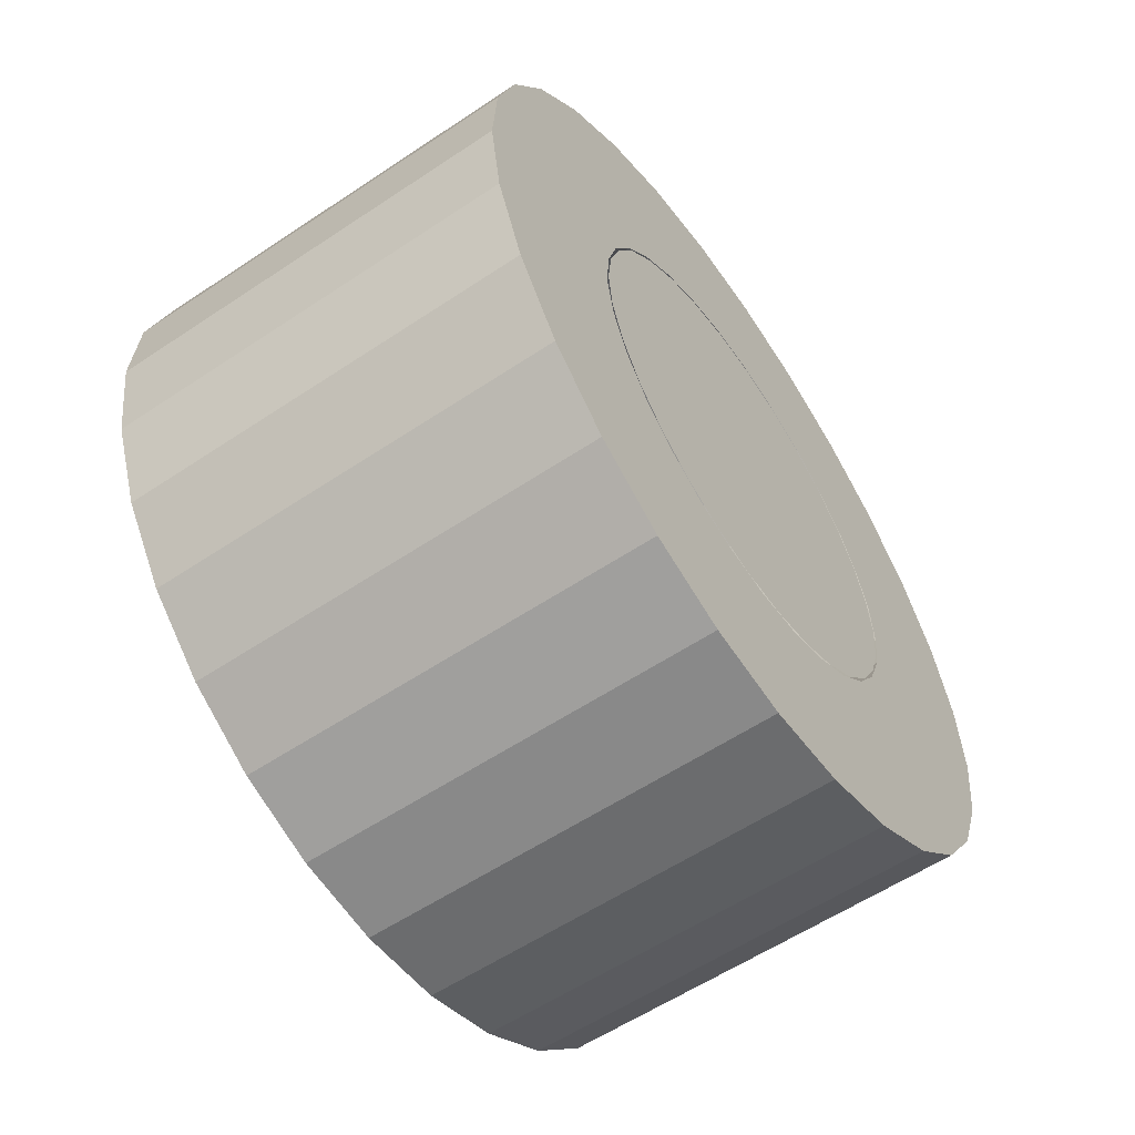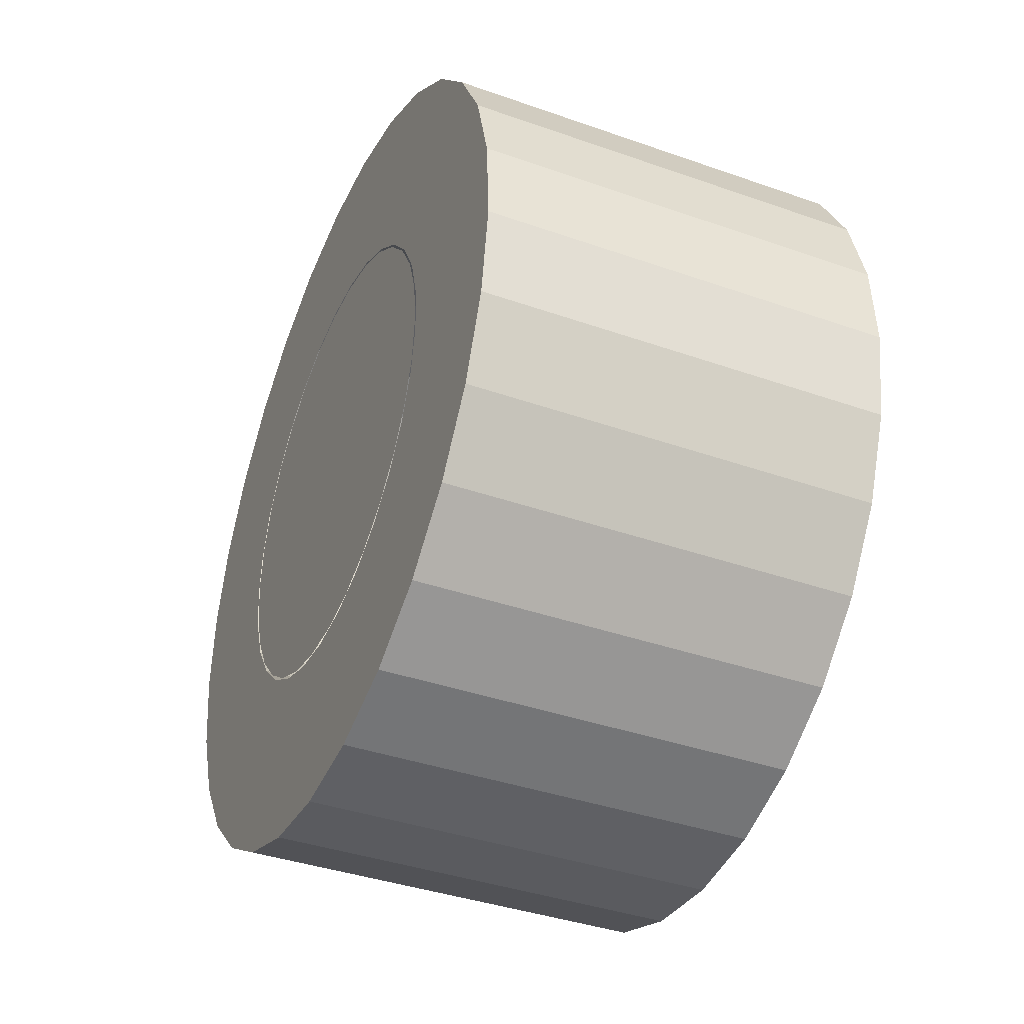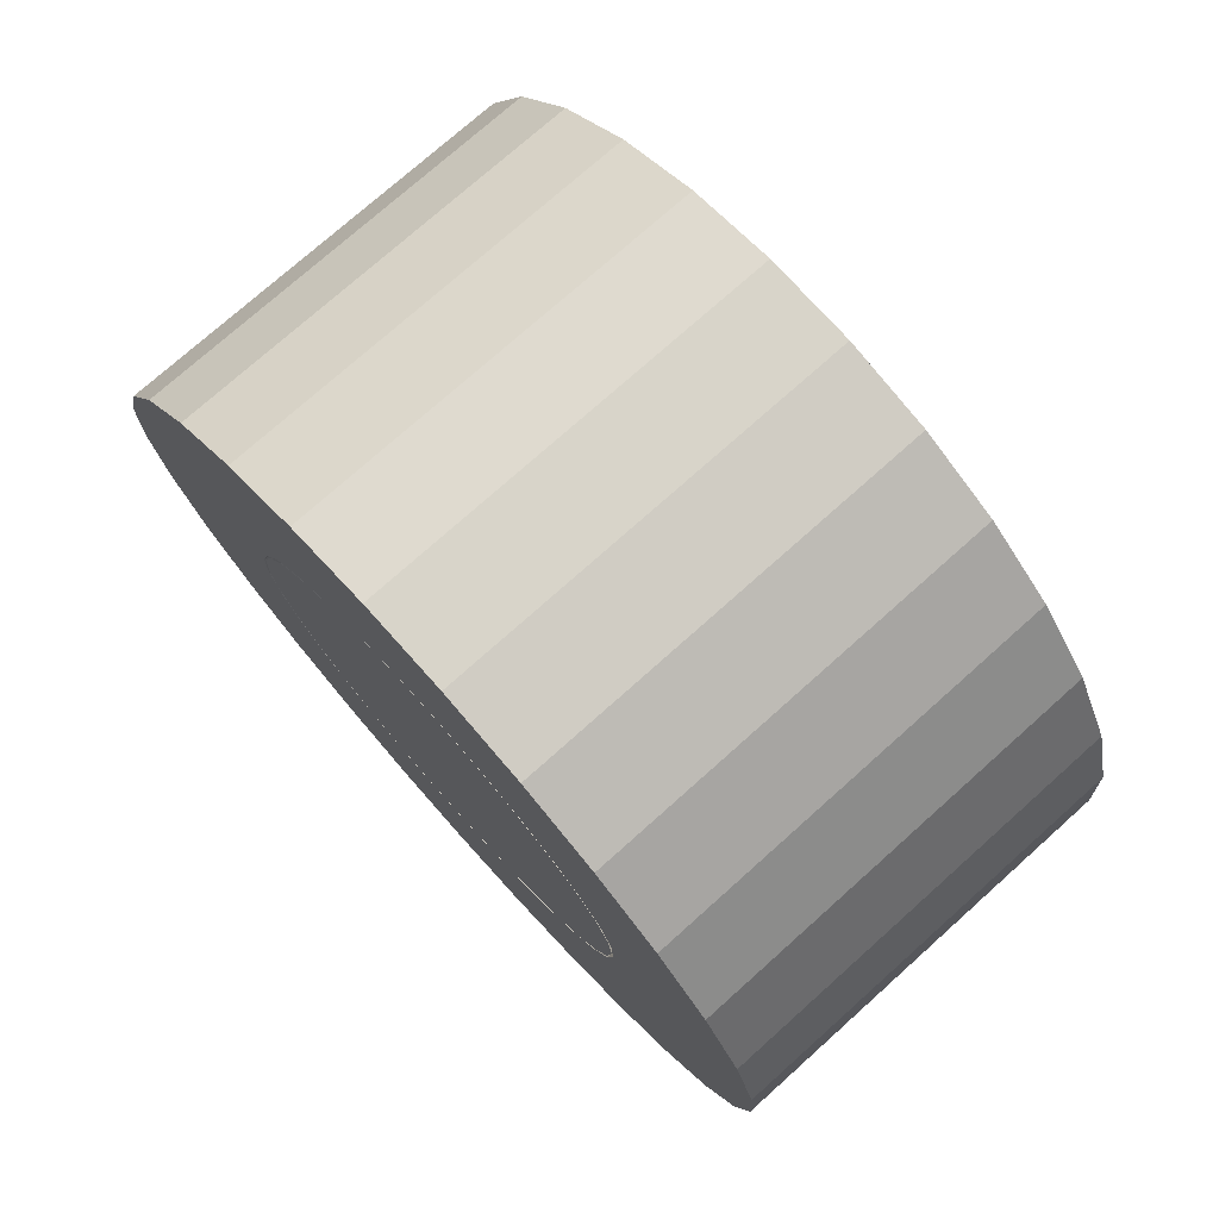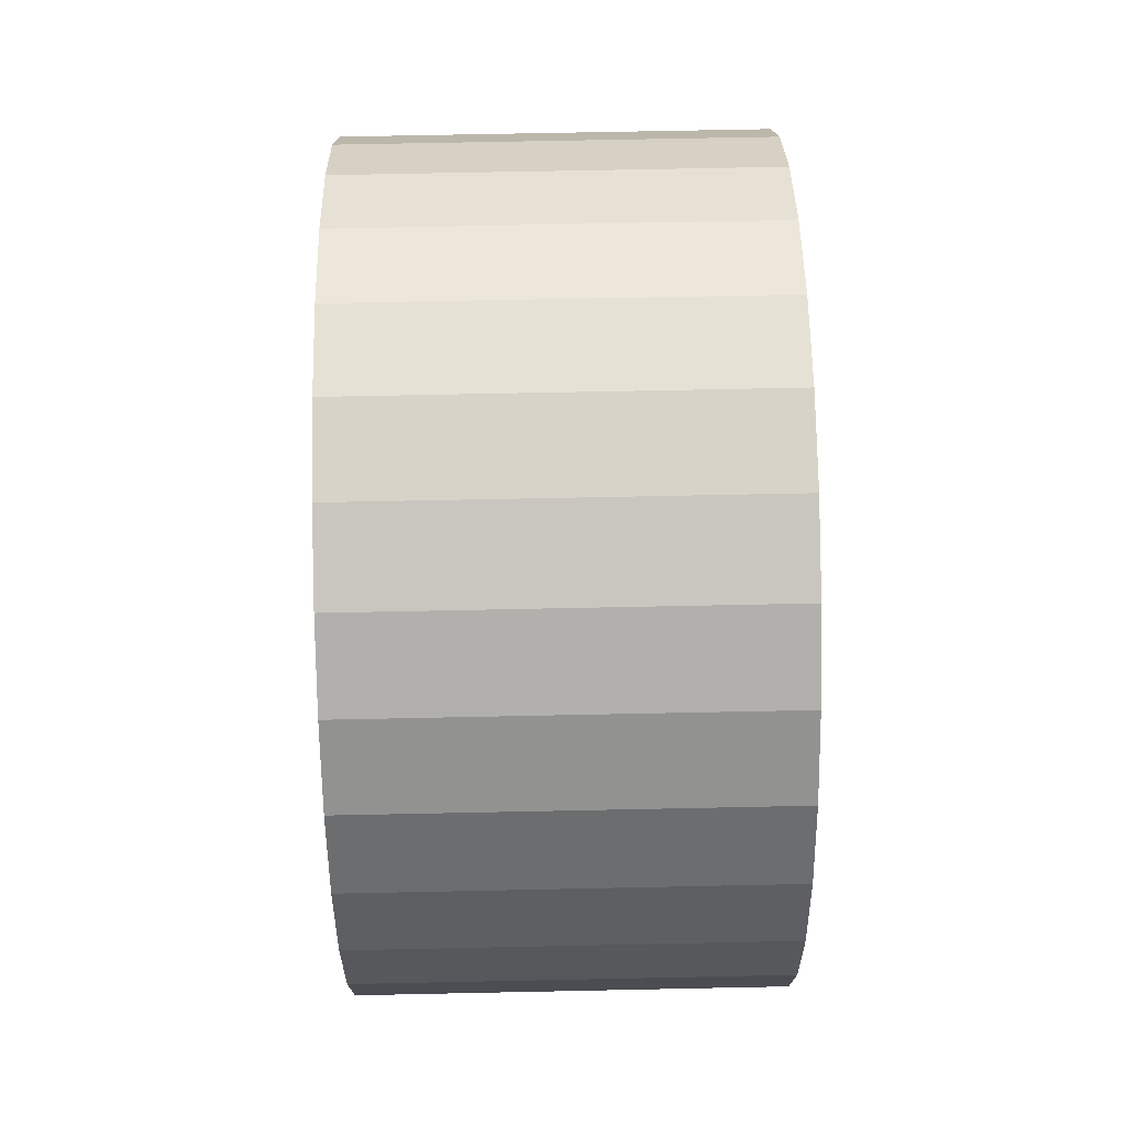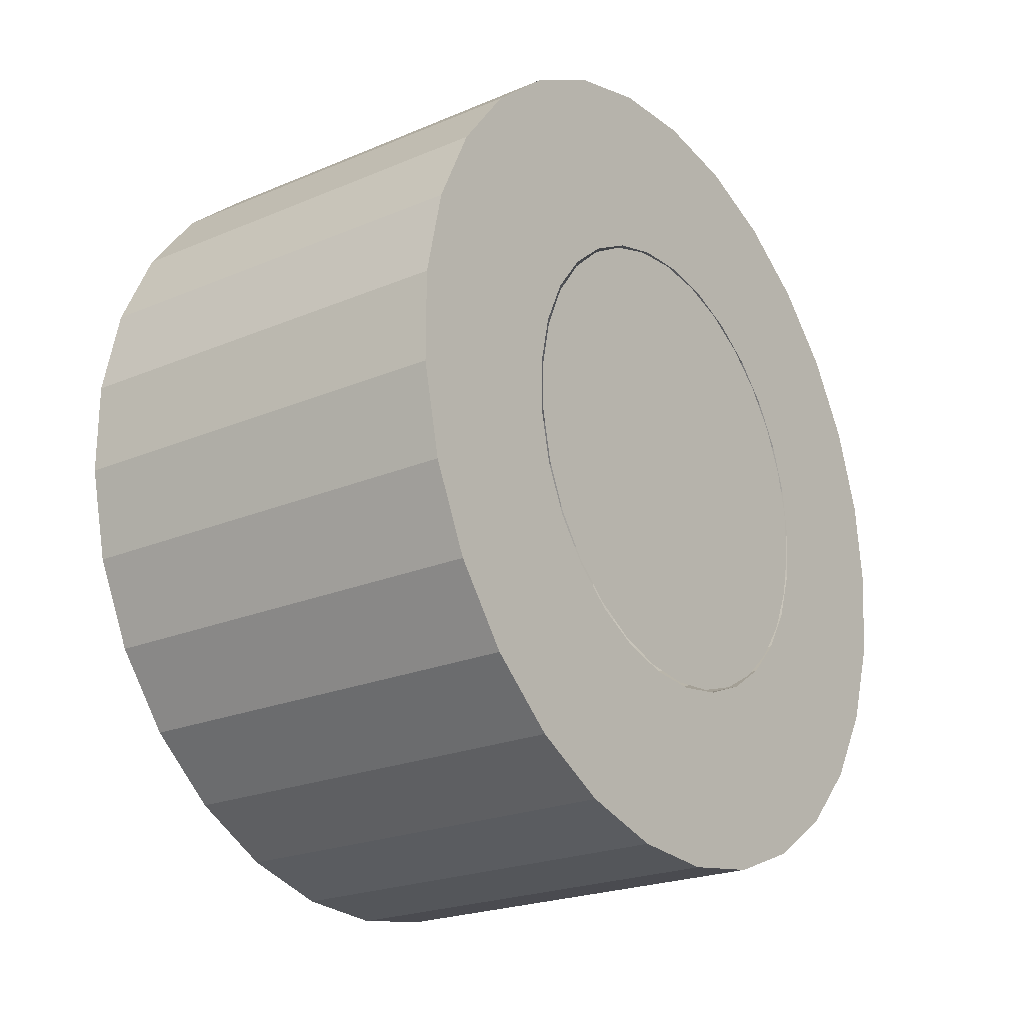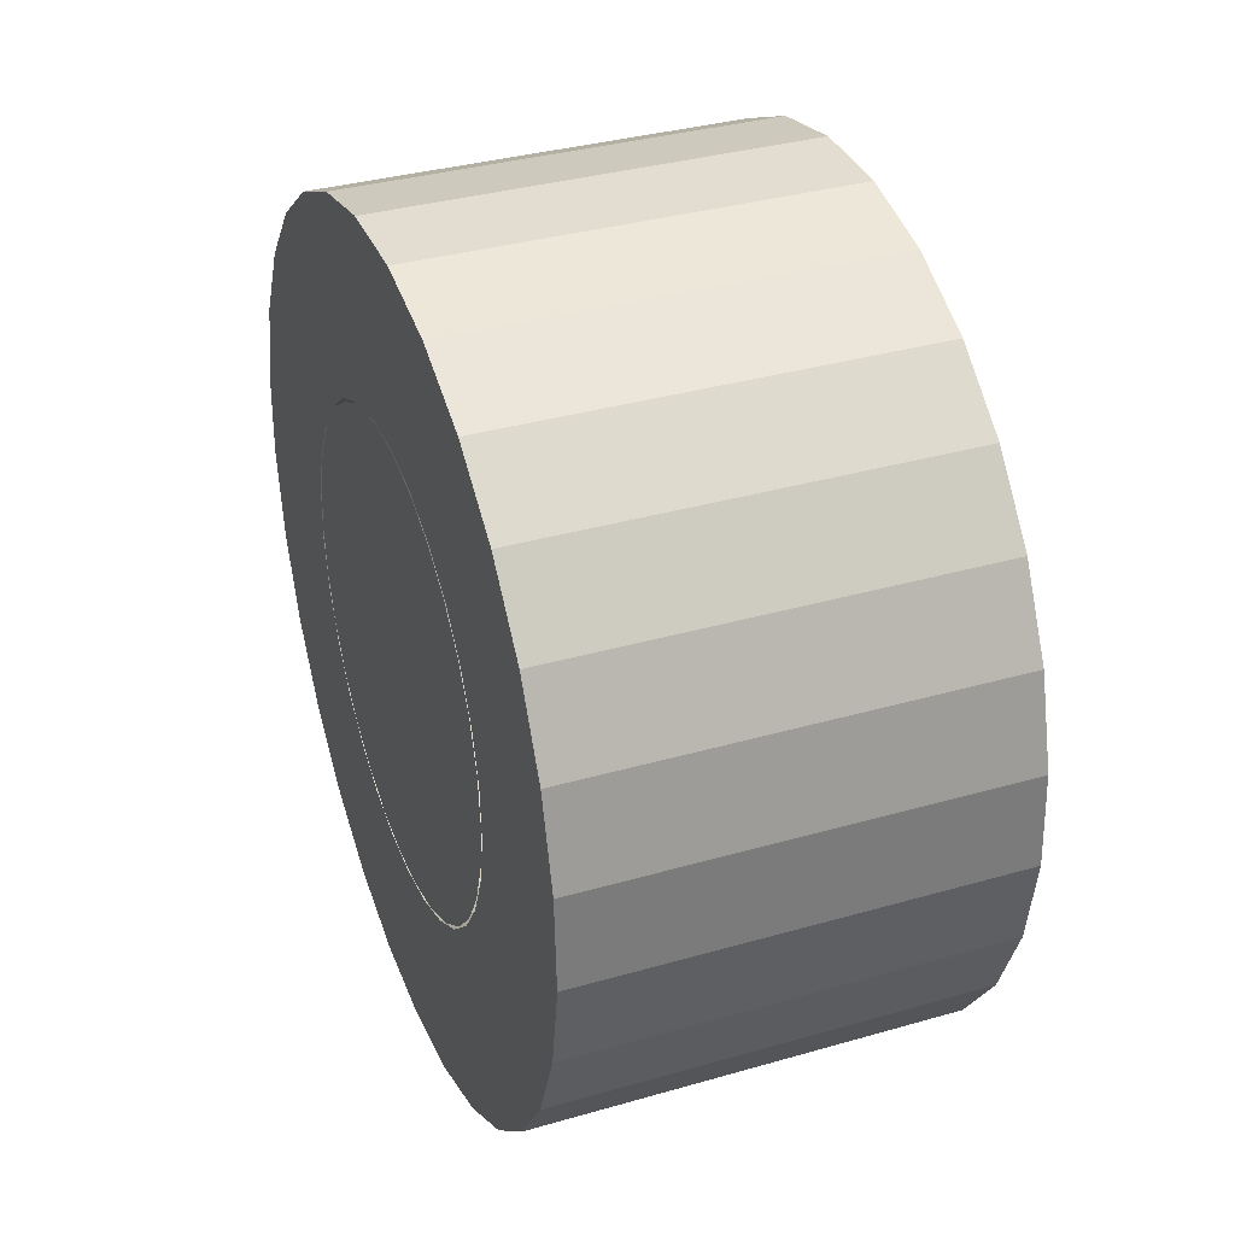
<metadata>
{"format":"obj","ext":"obj","renderer":"f3d","projection":"perspective","resolution":1024,"background":"white","views":[{"elev":-58.4,"azim":-145.4,"up":"+Z"},{"elev":-38.9,"azim":-23.8,"up":"+Z"},{"elev":75.3,"azim":138.2,"up":"+Z"},{"elev":67.3,"azim":178.8,"up":"+Y"},{"elev":-22.6,"azim":36.0,"up":"+Y"},{"elev":35.4,"azim":159.2,"up":"+Z"}]}
</metadata>
<code>
o tube
v -0.25 -0.05438 0.5
v 0.25 -0.05438 0.5
v -0.25 -0.03091 0.2842
v 0.25 -0.03091 0.2842
v -0.25 -0.1606 0.4766
v 0.25 -0.1606 0.4766
v -0.25 -0.09128 0.2709
v 0.25 -0.09128 0.2709
v -0.25 -0.2593 0.431
v 0.25 -0.2593 0.431
v -0.25 -0.1474 0.245
v 0.25 -0.1474 0.245
v -0.25 -0.3459 0.3651
v 0.25 -0.3459 0.3651
v -0.25 -0.1966 0.2075
v 0.25 -0.1966 0.2075
v -0.25 -0.4163 0.2822
v 0.25 -0.4163 0.2822
v -0.25 -0.2366 0.1604
v 0.25 -0.2366 0.1604
v -0.25 -0.4672 0.1862
v 0.25 -0.4672 0.1862
v -0.25 -0.2656 0.1058
v 0.25 -0.2656 0.1058
v -0.25 -0.4963 0.08137
v 0.25 -0.4963 0.08137
v -0.25 -0.2821 0.04625
v 0.25 -0.2821 0.04625
v -0.25 -0.5022 -0.02723
v 0.25 -0.5022 -0.02723
v -0.25 -0.2855 -0.01548
v 0.25 -0.2855 -0.01548
v -0.25 -0.4846 -0.1346
v 0.25 -0.4846 -0.1346
v -0.25 -0.2755 -0.07648
v 0.25 -0.2755 -0.07648
v -0.25 -0.4444 -0.2356
v 0.25 -0.4444 -0.2356
v -0.25 -0.2526 -0.1339
v 0.25 -0.2526 -0.1339
v -0.25 -0.3833 -0.3256
v 0.25 -0.3833 -0.3256
v -0.25 -0.2179 -0.1851
v 0.25 -0.2179 -0.1851
v -0.25 -0.3044 -0.4004
v 0.25 -0.3044 -0.4004
v -0.25 -0.173 -0.2276
v 0.25 -0.173 -0.2276
v -0.25 -0.2112 -0.4565
v 0.25 -0.2112 -0.4565
v -0.25 -0.12 -0.2595
v 0.25 -0.12 -0.2595
v -0.25 -0.1081 -0.4912
v 0.25 -0.1081 -0.4912
v -0.25 -0.06145 -0.2792
v 0.25 -0.06145 -0.2792
v -0.25 -1.171e-16 -0.5029
v 0.25 -6.082e-18 -0.5029
v -0.25 -9.052e-17 -0.2859
v 0.25 2.05e-17 -0.2859
v -0.25 0.1081 -0.4912
v 0.25 0.1081 -0.4912
v -0.25 0.06145 -0.2792
v 0.25 0.06145 -0.2792
v -0.25 0.2112 -0.4565
v 0.25 0.2112 -0.4565
v -0.25 0.12 -0.2595
v 0.25 0.12 -0.2595
v -0.25 0.3044 -0.4004
v 0.25 0.3044 -0.4004
v -0.25 0.173 -0.2276
v 0.25 0.173 -0.2276
v -0.25 0.3833 -0.3256
v 0.25 0.3833 -0.3256
v -0.25 0.2179 -0.1851
v 0.25 0.2179 -0.1851
v -0.25 0.4444 -0.2356
v 0.25 0.4444 -0.2356
v -0.25 0.2526 -0.1339
v 0.25 0.2526 -0.1339
v -0.25 0.4846 -0.1346
v 0.25 0.4846 -0.1346
v -0.25 0.2755 -0.07648
v 0.25 0.2755 -0.07648
v -0.25 0.5022 -0.02723
v 0.25 0.5022 -0.02723
v -0.25 0.2855 -0.01548
v 0.25 0.2855 -0.01548
v -0.25 0.4963 0.08137
v 0.25 0.4963 0.08137
v -0.25 0.2821 0.04625
v 0.25 0.2821 0.04625
v -0.25 0.4672 0.1862
v 0.25 0.4672 0.1862
v -0.25 0.2656 0.1058
v 0.25 0.2656 0.1058
v -0.25 0.4163 0.2822
v 0.25 0.4163 0.2822
v -0.25 0.2366 0.1604
v 0.25 0.2366 0.1604
v -0.25 0.3459 0.3651
v 0.25 0.3459 0.3651
v -0.25 0.1966 0.2075
v 0.25 0.1966 0.2075
v -0.25 0.2593 0.431
v 0.25 0.2593 0.431
v -0.25 0.1474 0.245
v 0.25 0.1474 0.245
v -0.25 0.1606 0.4766
v 0.25 0.1606 0.4766
v -0.25 0.09128 0.2709
v 0.25 0.09128 0.2709
v -0.25 0.05438 0.5
v 0.25 0.05438 0.5
v -0.25 0.03091 0.2842
v 0.25 0.03091 0.2842
f 1 5 6 2
f 4 8 7 3
f 3 7 5 1
f 2 6 8 4
f 5 9 10 6
f 8 12 11 7
f 7 11 9 5
f 6 10 12 8
f 9 13 14 10
f 12 16 15 11
f 11 15 13 9
f 10 14 16 12
f 13 17 18 14
f 16 20 19 15
f 15 19 17 13
f 14 18 20 16
f 17 21 22 18
f 20 24 23 19
f 19 23 21 17
f 18 22 24 20
f 21 25 26 22
f 24 28 27 23
f 23 27 25 21
f 22 26 28 24
f 25 29 30 26
f 28 32 31 27
f 27 31 29 25
f 26 30 32 28
f 29 33 34 30
f 32 36 35 31
f 31 35 33 29
f 30 34 36 32
f 33 37 38 34
f 36 40 39 35
f 35 39 37 33
f 34 38 40 36
f 37 41 42 38
f 40 44 43 39
f 39 43 41 37
f 38 42 44 40
f 41 45 46 42
f 44 48 47 43
f 43 47 45 41
f 42 46 48 44
f 45 49 50 46
f 48 52 51 47
f 47 51 49 45
f 46 50 52 48
f 49 53 54 50
f 52 56 55 51
f 51 55 53 49
f 50 54 56 52
f 53 57 58 54
f 56 60 59 55
f 55 59 57 53
f 54 58 60 56
f 57 61 62 58
f 60 64 63 59
f 59 63 61 57
f 58 62 64 60
f 61 65 66 62
f 64 68 67 63
f 63 67 65 61
f 62 66 68 64
f 65 69 70 66
f 68 72 71 67
f 67 71 69 65
f 66 70 72 68
f 69 73 74 70
f 72 76 75 71
f 71 75 73 69
f 70 74 76 72
f 73 77 78 74
f 76 80 79 75
f 75 79 77 73
f 74 78 80 76
f 77 81 82 78
f 80 84 83 79
f 79 83 81 77
f 78 82 84 80
f 81 85 86 82
f 84 88 87 83
f 83 87 85 81
f 82 86 88 84
f 85 89 90 86
f 88 92 91 87
f 87 91 89 85
f 86 90 92 88
f 89 93 94 90
f 92 96 95 91
f 91 95 93 89
f 90 94 96 92
f 93 97 98 94
f 96 100 99 95
f 95 99 97 93
f 94 98 100 96
f 97 101 102 98
f 100 104 103 99
f 99 103 101 97
f 98 102 104 100
f 101 105 106 102
f 104 108 107 103
f 103 107 105 101
f 102 106 108 104
f 105 109 110 106
f 108 112 111 107
f 107 111 109 105
f 106 110 112 108
f 109 113 114 110
f 112 116 115 111
f 111 115 113 109
f 110 114 116 112
f 113 1 2 114
f 116 4 3 115
f 115 3 1 113
f 114 2 4 116
o circle
v -0.25 5.551e-17 -4.93e-32
v -0.25 0.02956 0.2812
v -0.25 0.08739 0.269
v -0.25 0.1414 0.2449
v -0.25 0.1892 0.2102
v -0.25 0.2288 0.1662
v -0.25 0.2583 0.115
v -0.25 0.2766 0.0588
v -0.25 0.2828 -2.906e-16
v -0.25 0.2766 -0.0588
v -0.25 0.2583 -0.115
v -0.25 0.2288 -0.1662
v -0.25 0.1892 -0.2102
v -0.25 0.1414 -0.2449
v -0.25 0.08739 -0.269
v -0.25 0.02956 -0.2812
v -0.25 -0.02956 -0.2812
v -0.25 -0.08739 -0.269
v -0.25 -0.1414 -0.2449
v -0.25 -0.1892 -0.2102
v -0.25 -0.2288 -0.1662
v -0.25 -0.2583 -0.115
v -0.25 -0.2766 -0.0588
v -0.25 -0.2828 2.559e-16
v -0.25 -0.2766 0.0588
v -0.25 -0.2583 0.115
v -0.25 -0.2288 0.1662
v -0.25 -0.1892 0.2102
v -0.25 -0.1414 0.2449
v -0.25 -0.08739 0.269
v -0.25 -0.02956 0.2812
f 119 120 117
f 120 121 117
f 121 122 117
f 122 123 117
f 123 124 117
f 124 125 117
f 125 126 117
f 126 127 117
f 127 128 117
f 128 129 117
f 129 130 117
f 130 131 117
f 131 132 117
f 132 133 117
f 133 134 117
f 134 135 117
f 135 136 117
f 136 137 117
f 137 138 117
f 138 139 117
f 139 140 117
f 140 141 117
f 141 142 117
f 142 143 117
f 143 144 117
f 144 145 117
f 145 146 117
f 146 147 117
f 147 118 117
f 118 119 117
o circle
v 0.25 -5.551e-17 4.93e-32
v 0.25 0.02956 0.2812
v 0.25 0.08739 0.269
v 0.25 0.1414 0.2449
v 0.25 0.1892 0.2102
v 0.25 0.2288 0.1662
v 0.25 0.2583 0.115
v 0.25 0.2766 0.0588
v 0.25 0.2828 -2.906e-16
v 0.25 0.2766 -0.0588
v 0.25 0.2583 -0.115
v 0.25 0.2288 -0.1662
v 0.25 0.1892 -0.2102
v 0.25 0.1414 -0.2449
v 0.25 0.08739 -0.269
v 0.25 0.02956 -0.2812
v 0.25 -0.02956 -0.2812
v 0.25 -0.08739 -0.269
v 0.25 -0.1414 -0.2449
v 0.25 -0.1892 -0.2102
v 0.25 -0.2288 -0.1662
v 0.25 -0.2583 -0.115
v 0.25 -0.2766 -0.0588
v 0.25 -0.2828 2.559e-16
v 0.25 -0.2766 0.0588
v 0.25 -0.2583 0.115
v 0.25 -0.2288 0.1662
v 0.25 -0.1892 0.2102
v 0.25 -0.1414 0.2449
v 0.25 -0.08739 0.269
v 0.25 -0.02956 0.2812
f 150 151 148
f 151 152 148
f 152 153 148
f 153 154 148
f 154 155 148
f 155 156 148
f 156 157 148
f 157 158 148
f 158 159 148
f 159 160 148
f 160 161 148
f 161 162 148
f 162 163 148
f 163 164 148
f 164 165 148
f 165 166 148
f 166 167 148
f 167 168 148
f 168 169 148
f 169 170 148
f 170 171 148
f 171 172 148
f 172 173 148
f 173 174 148
f 174 175 148
f 175 176 148
f 176 177 148
f 177 178 148
f 178 149 148
f 149 150 148

</code>
